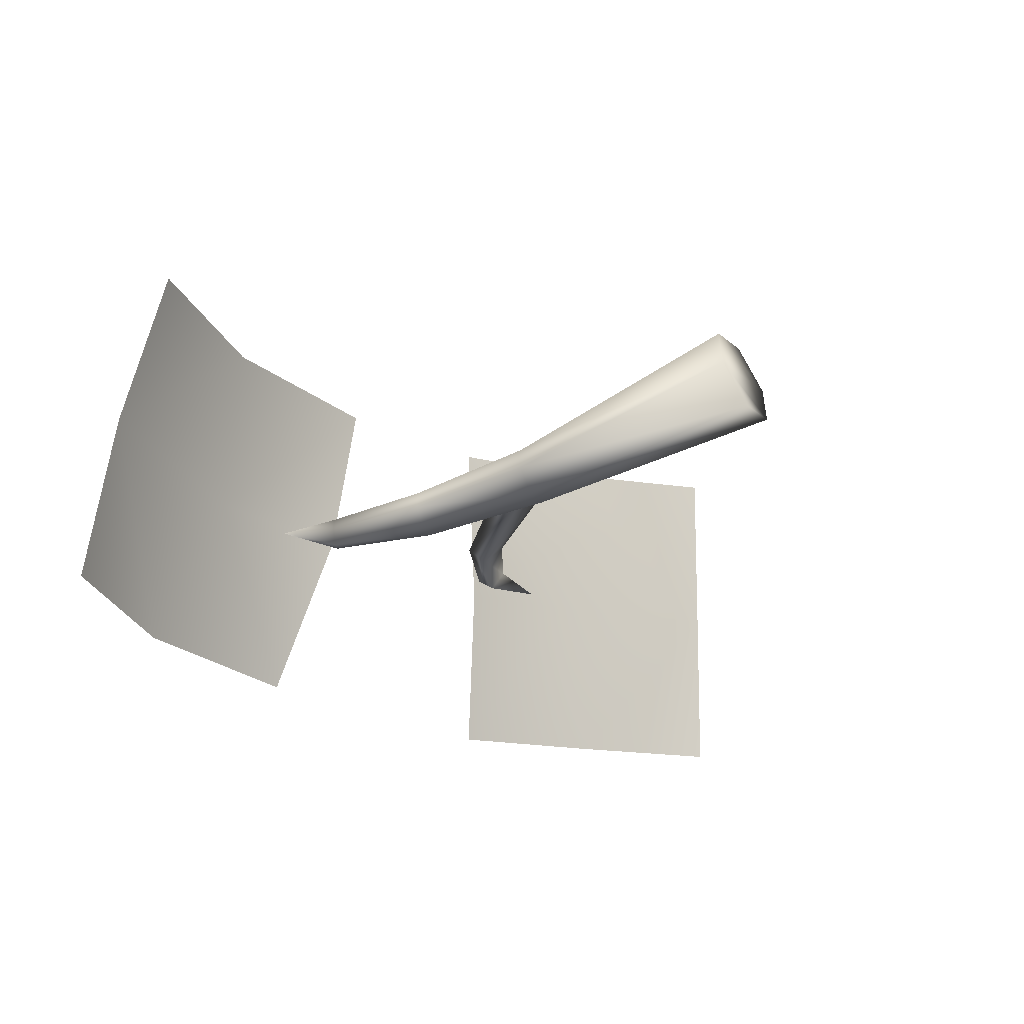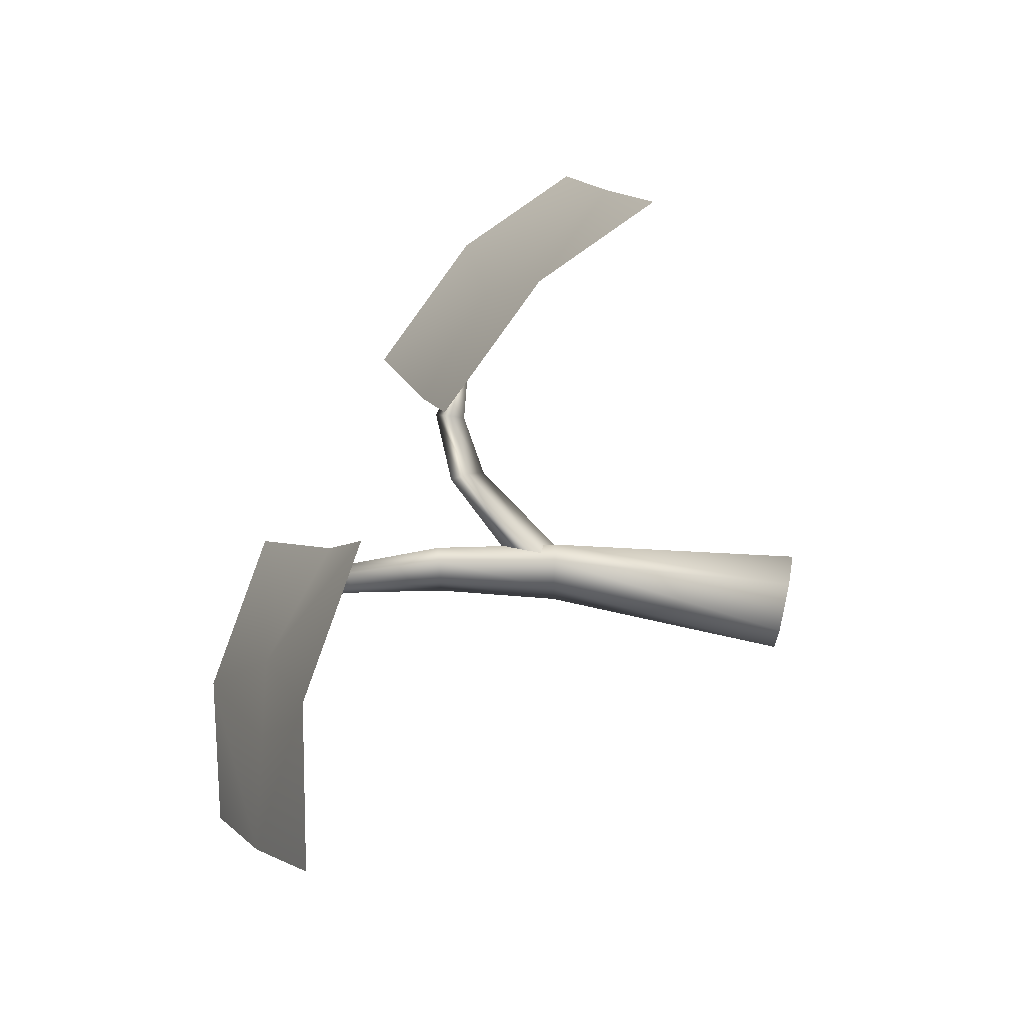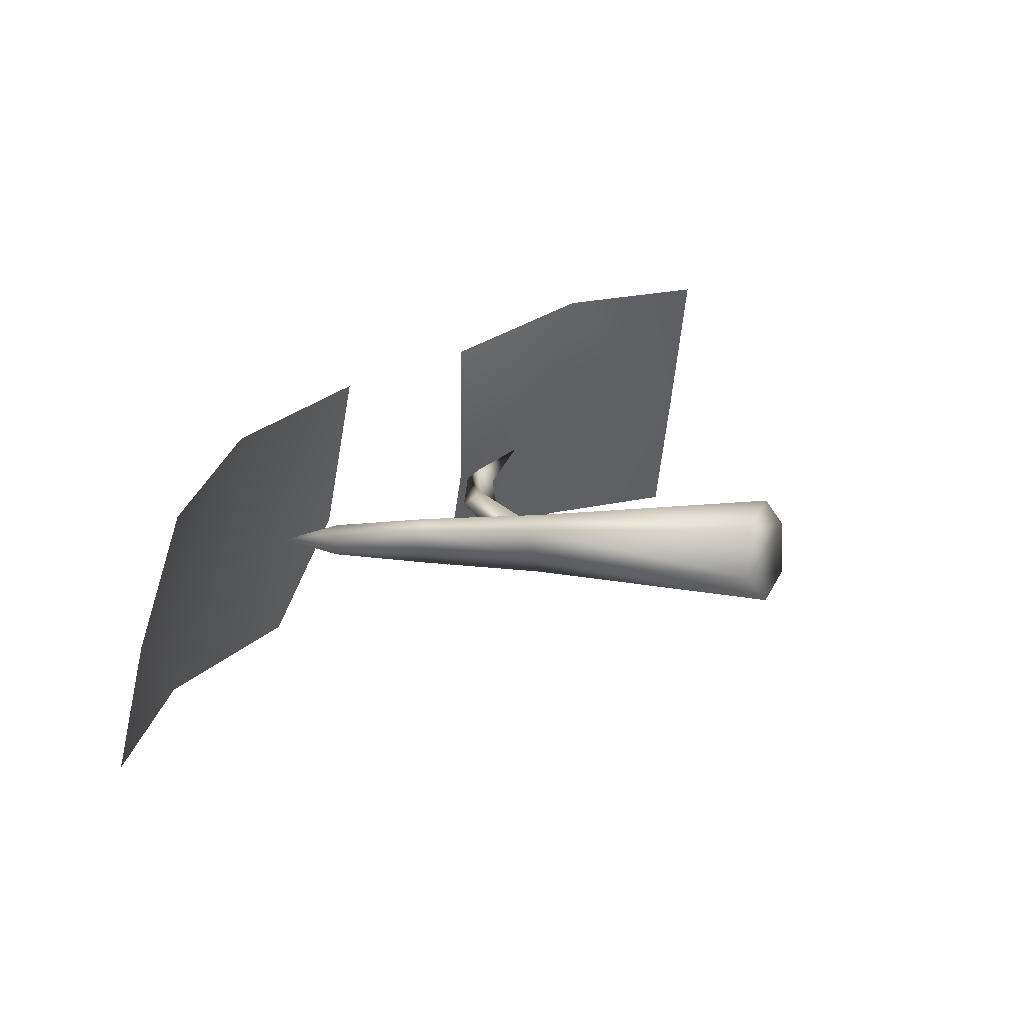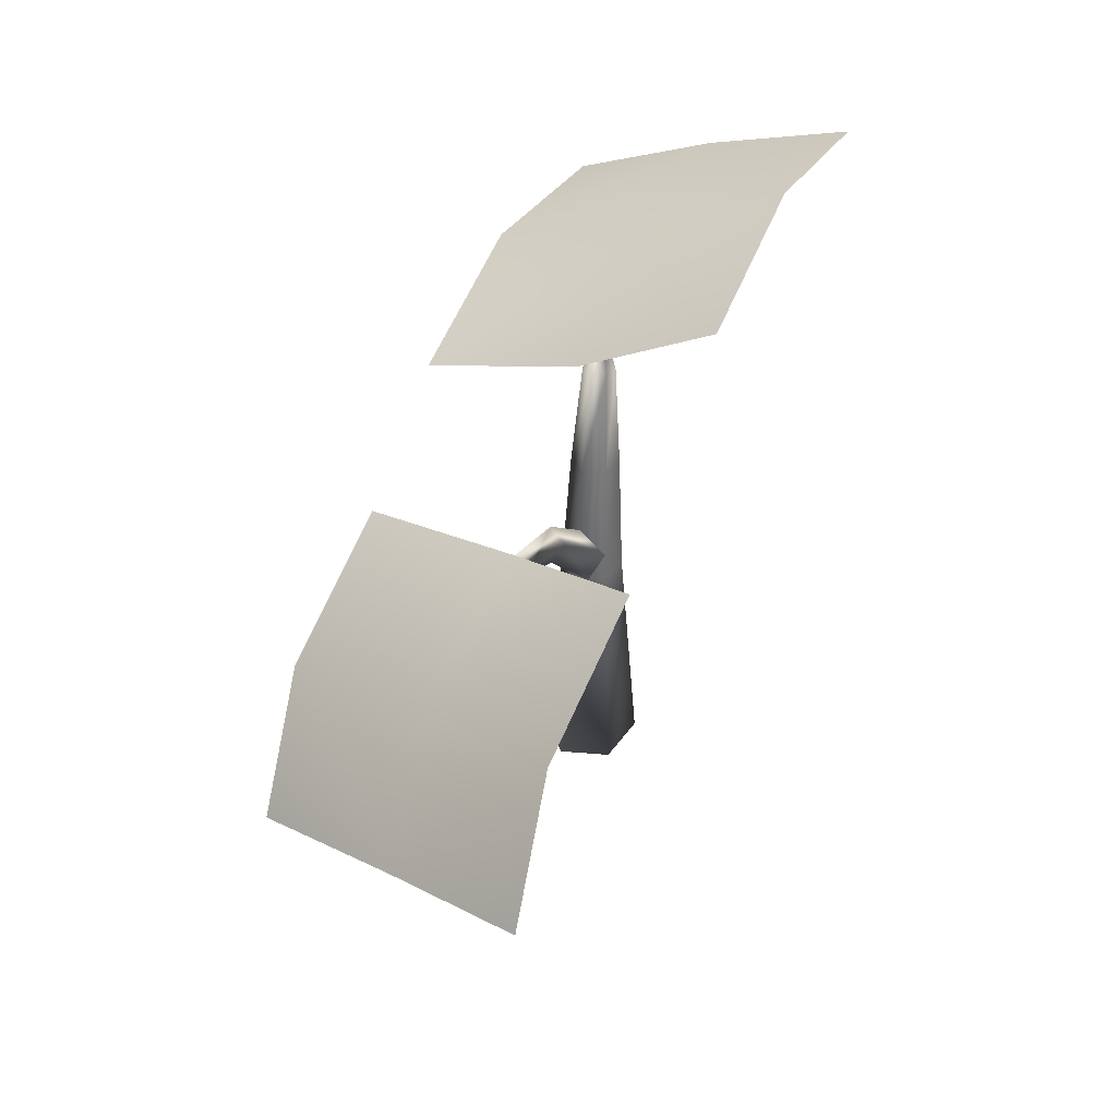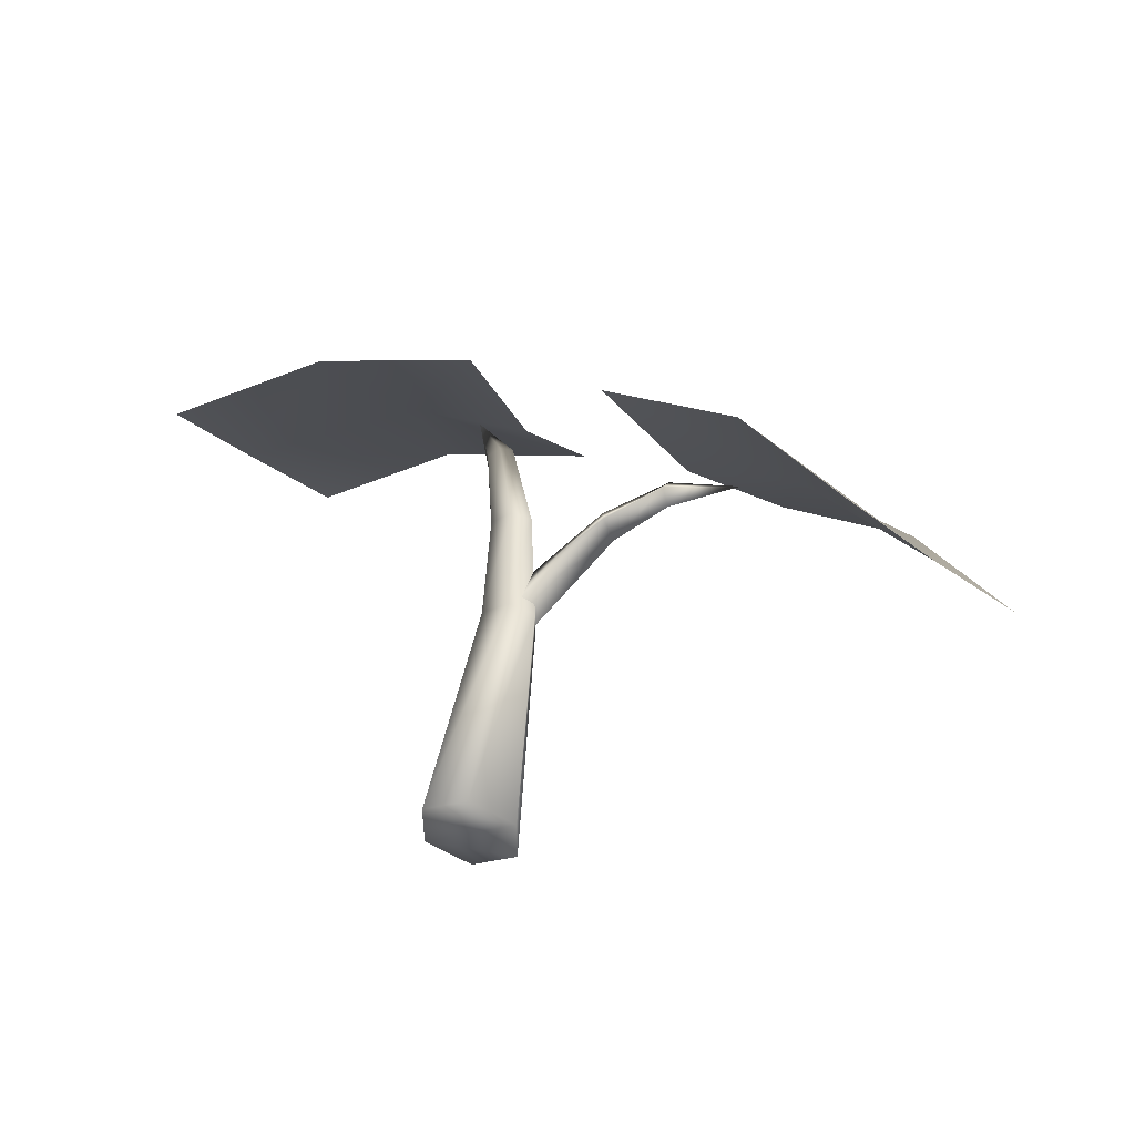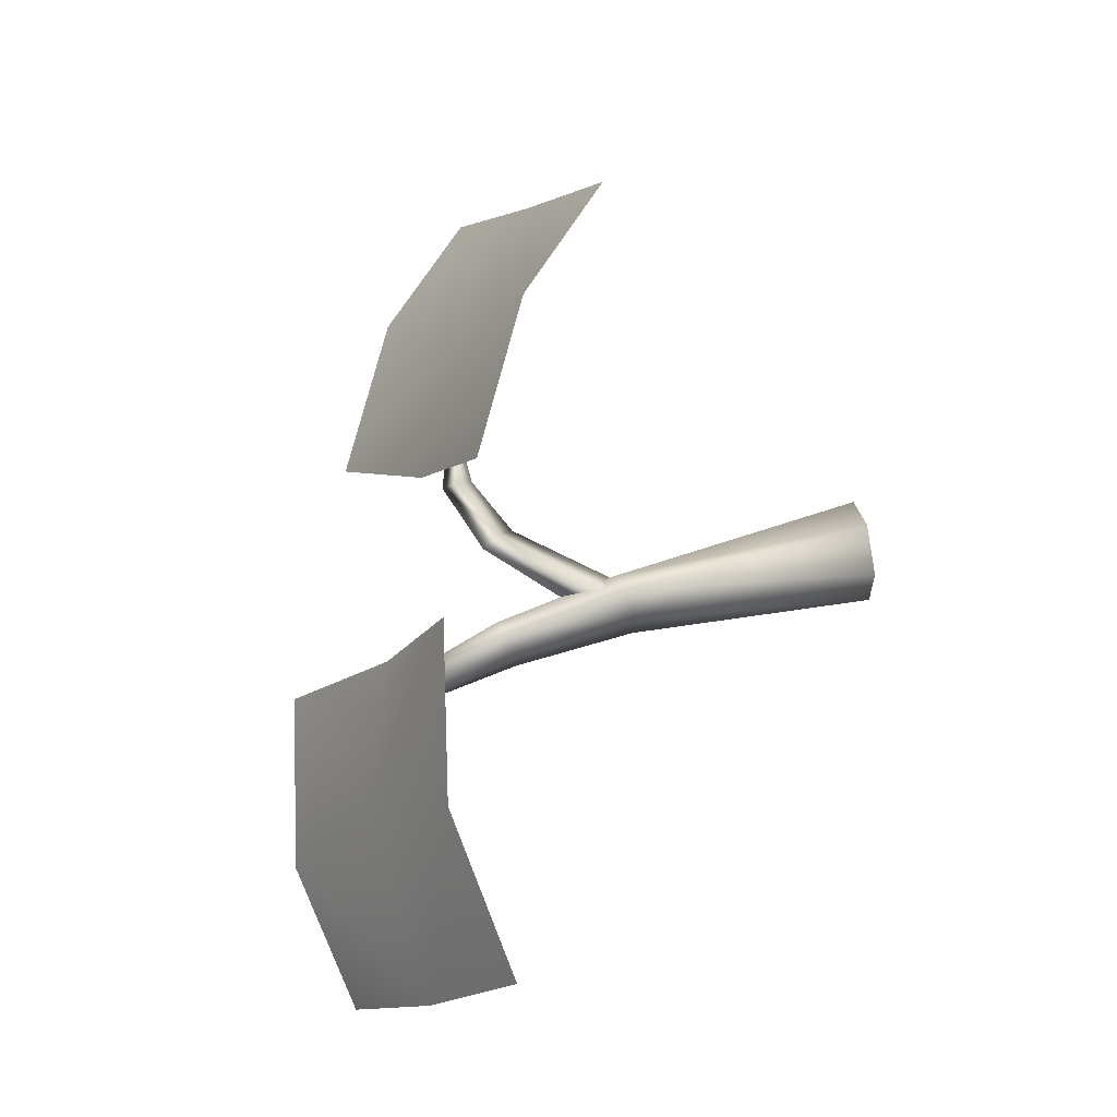
<metadata>
{"format":"obj","ext":"obj","renderer":"f3d","projection":"perspective","resolution":1024,"background":"white","views":[{"elev":-51.4,"azim":-55.1,"up":"+Z"},{"elev":66.0,"azim":-77.8,"up":"+Z"},{"elev":3.1,"azim":-61.4,"up":"+Z"},{"elev":50.7,"azim":95.1,"up":"+Y"},{"elev":48.6,"azim":11.2,"up":"+Z"},{"elev":59.1,"azim":-100.4,"up":"+Z"}]}
</metadata>
<code>
o model_1935
v -0.1454 0.5249 -0.1378
v -0.2623 0.4923 -0.1894
v -0.3115 0.4295 -0.0765
v -0.2192 0.3934 0.09604
v -0.1548 0.4551 -0.01108
v -0.006118 0.5046 -0.09194
v -0.1548 0.4551 -0.01108
v -0.04327 0.4205 0.01751
v -0.3475 0.3628 0.03627
v -0.07996 0.3731 0.1419
v 0.1578 0.2669 0.2241
v 0.2485 0.1841 0.2396
v 0.3228 0.2355 0.1284
v 0.3069 0.3698 0.007708
v 0.2063 0.3263 0.1002
v 0.04052 0.3258 0.1746
v 0.2063 0.3263 0.1002
v 0.1897 0.4288 -0.04181
v 0.1092 0.3662 0.05282
v 0.3976 0.2871 0.02318
v -0.06277 0.3994 -0.01346
v -0.05259 0.4051 -0.006731
v -0.01873 0.3237 -0.01005
v -0.03538 0.3187 -0.0201
v -0.07294 0.3937 -0.006731
v -0.05203 0.3136 -0.01005
v -0.07294 0.3937 0.006731
v -0.05203 0.3136 0.01005
v -0.06277 0.3994 0.01346
v -0.03538 0.3187 0.0201
v -0.05259 0.4051 0.006731
v -0.01873 0.3237 0.01005
v -0.05259 0.4051 0.006731
v -0.01873 0.3237 0.01005
v -0.01528 0.2135 -0.02554
v 0.006533 0.2171 -0.01277
v 0.0372 0 -0.02148
v 0 0 -0.04296
v -0.03709 0.2098 -0.01277
v -0.0372 0 -0.02148
v -0.03709 0.2098 0.01277
v -0.0372 0 0.02148
v -0.01528 0.2135 0.02554
v 0 0 0.04296
v 0.006533 0.2171 0.01277
v 0.0372 0 0.02148
v 0.006533 0.2171 0.01277
v 0.0372 0 0.02148
v -0.09032 0.4378 0.000418
v -0.09032 0.4378 0.000418
v -0.09032 0.4378 0.000418
v 0.0372 0 0.02148
v 0 0 0.04296
v -0.0372 0 0.02148
v -0.0372 0 -0.02148
v 0.0372 0 -0.02148
v 0 0 -0.04296
v 0.1022 0.3389 0.04081
v 0.09572 0.3504 0.05225
v 0.1581 0.3314 0.07984
v 0.09572 0.3504 0.05225
v 0.0926 0.3358 0.06128
v 0.1581 0.3314 0.07984
v 0.09906 0.3244 0.04985
v -0.005998 0.2315 -0.01573
v -0.02094 0.2453 0.003275
v 0.04324 0.3245 0.02988
v 0.05375 0.3132 0.01603
v -0.02094 0.2453 0.003275
v -0.008397 0.2265 0.01819
v 0.04721 0.3081 0.04184
v 0.04324 0.3245 0.02988
v 0.006816 0.2135 0.001538
v 0.05771 0.2968 0.028
g surface_000
f 6 1 7
f 6 7 8
f 7 10 8
f 7 4 10
f 4 3 9
f 3 4 5
f 1 3 5
f 1 2 3
f 17 14 18
f 17 18 19
f 16 17 19
f 16 11 17
f 14 13 20
f 13 14 15
f 11 13 15
f 11 12 13
f 65 66 67
f 65 67 68
f 73 65 68
f 73 68 74
f 70 73 74
f 70 74 71
f 69 70 71
f 69 71 72
f 67 58 68
f 64 68 58
f 64 74 68
f 62 74 64
f 62 71 74
f 61 71 62
f 61 72 71
f 67 59 58
f 58 59 60
f 64 58 60
f 61 62 63
f 62 64 63
f 56 55 57
f 52 55 56
f 52 54 55
f 52 53 54
f 33 22 49
f 22 33 34
f 22 34 23
f 21 22 23
f 22 21 50
f 21 25 50
f 25 27 50
f 47 23 34
f 47 36 23
f 36 24 23
f 21 23 24
f 25 21 24
f 25 24 26
f 27 25 26
f 27 26 28
f 29 27 28
f 27 29 51
f 29 31 51
f 36 47 48
f 36 48 37
f 35 36 37
f 36 35 24
f 35 26 24
f 35 39 26
f 39 28 26
f 39 41 28
f 41 30 28
f 29 28 30
f 31 29 30
f 31 30 32
f 43 32 30
f 43 45 32
f 35 37 38
f 39 35 38
f 39 38 40
f 41 39 40
f 41 40 42
f 43 41 42
f 41 43 30
f 43 42 44
f 45 43 44
f 45 44 46

</code>
